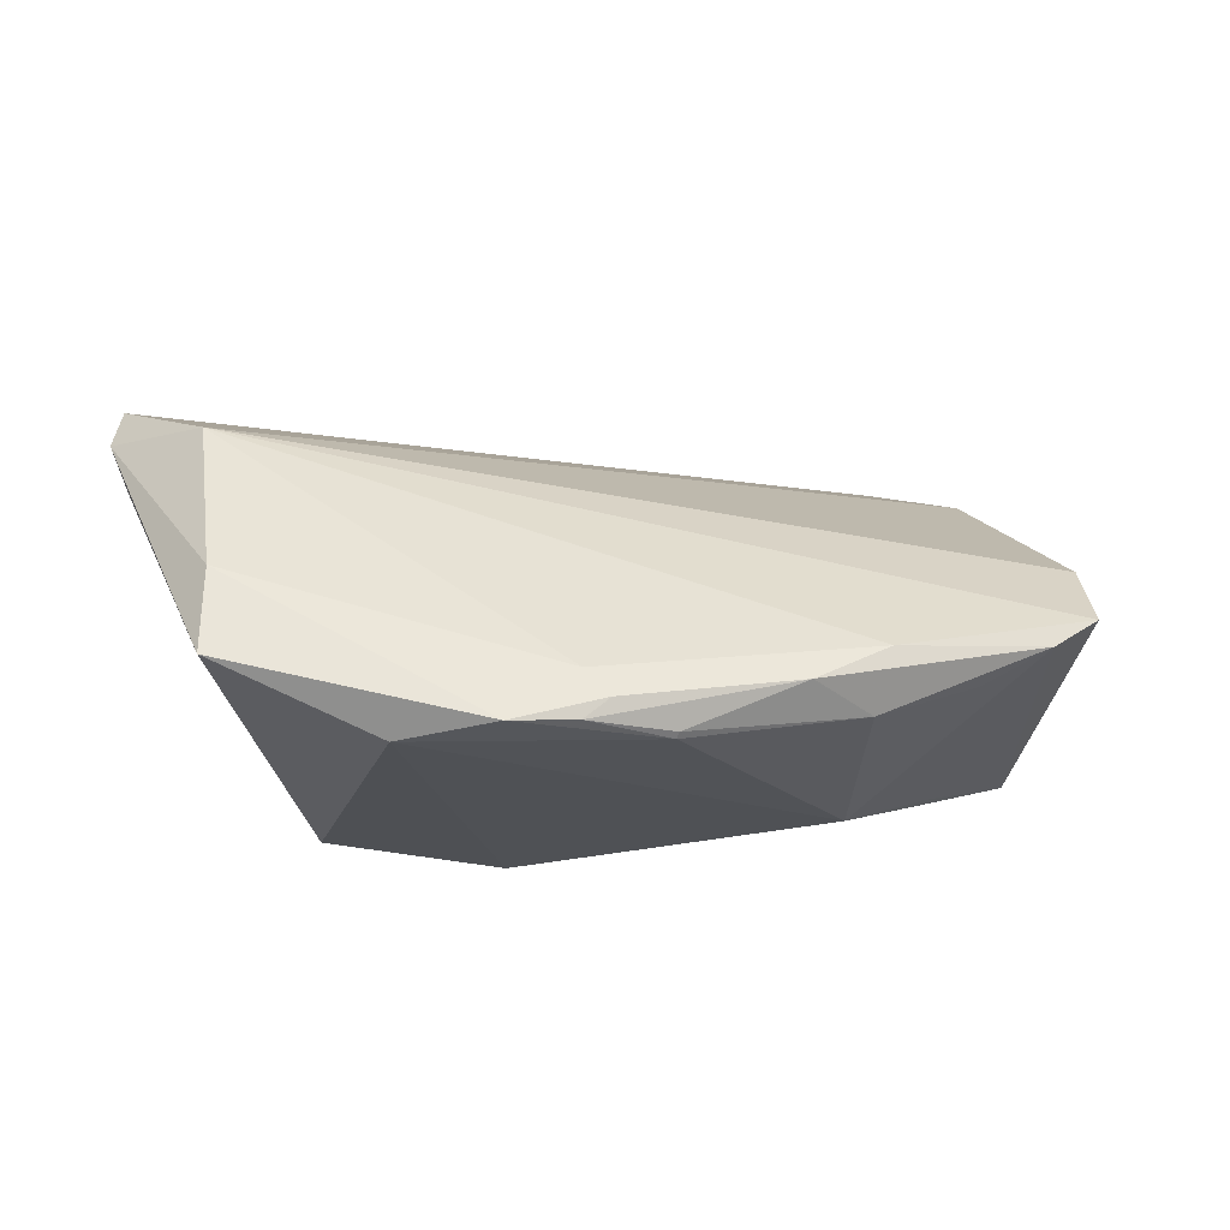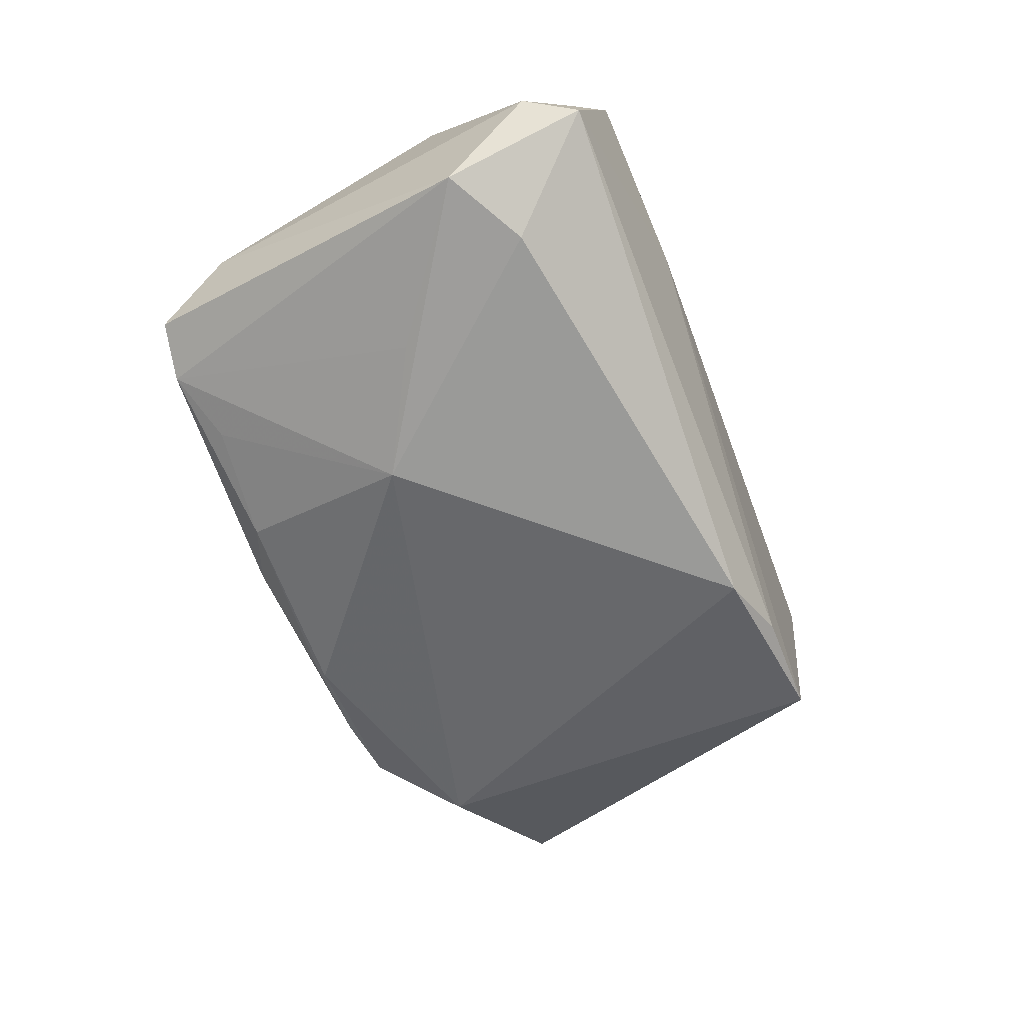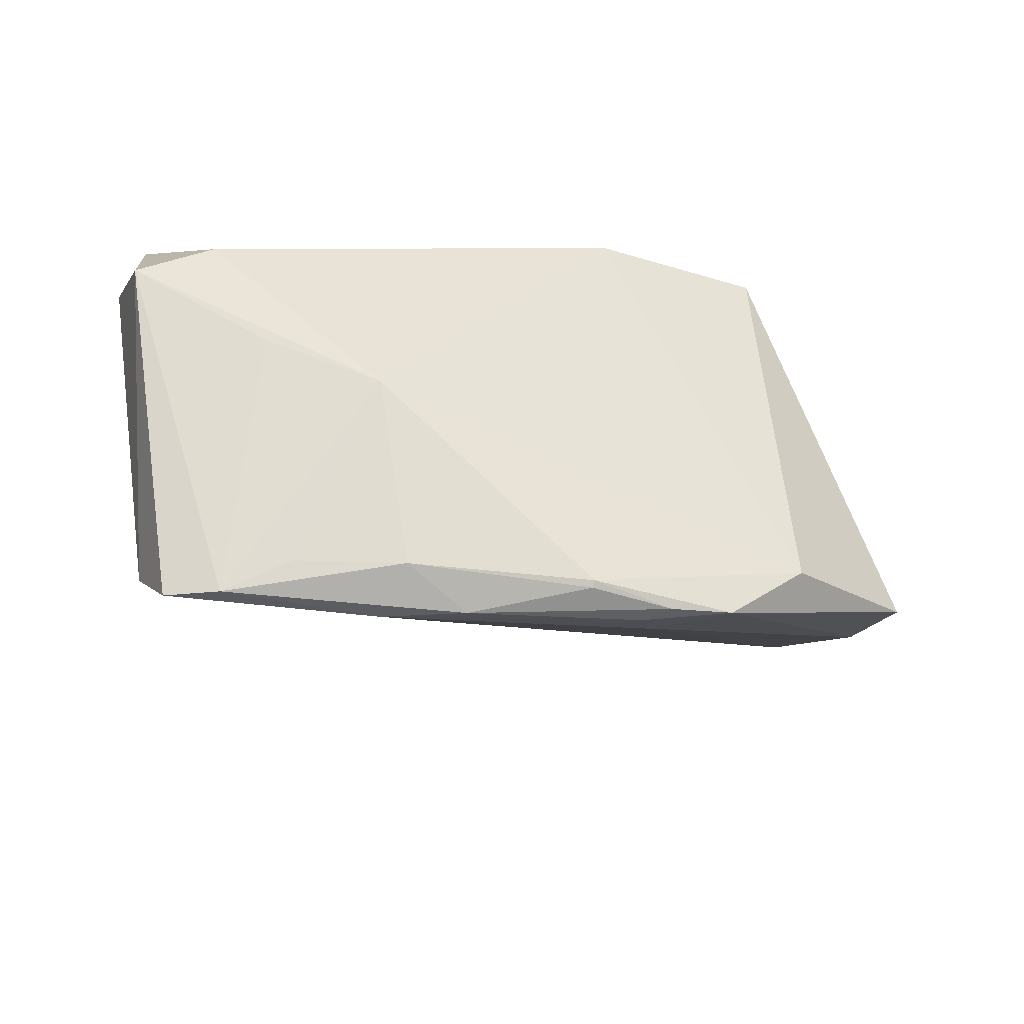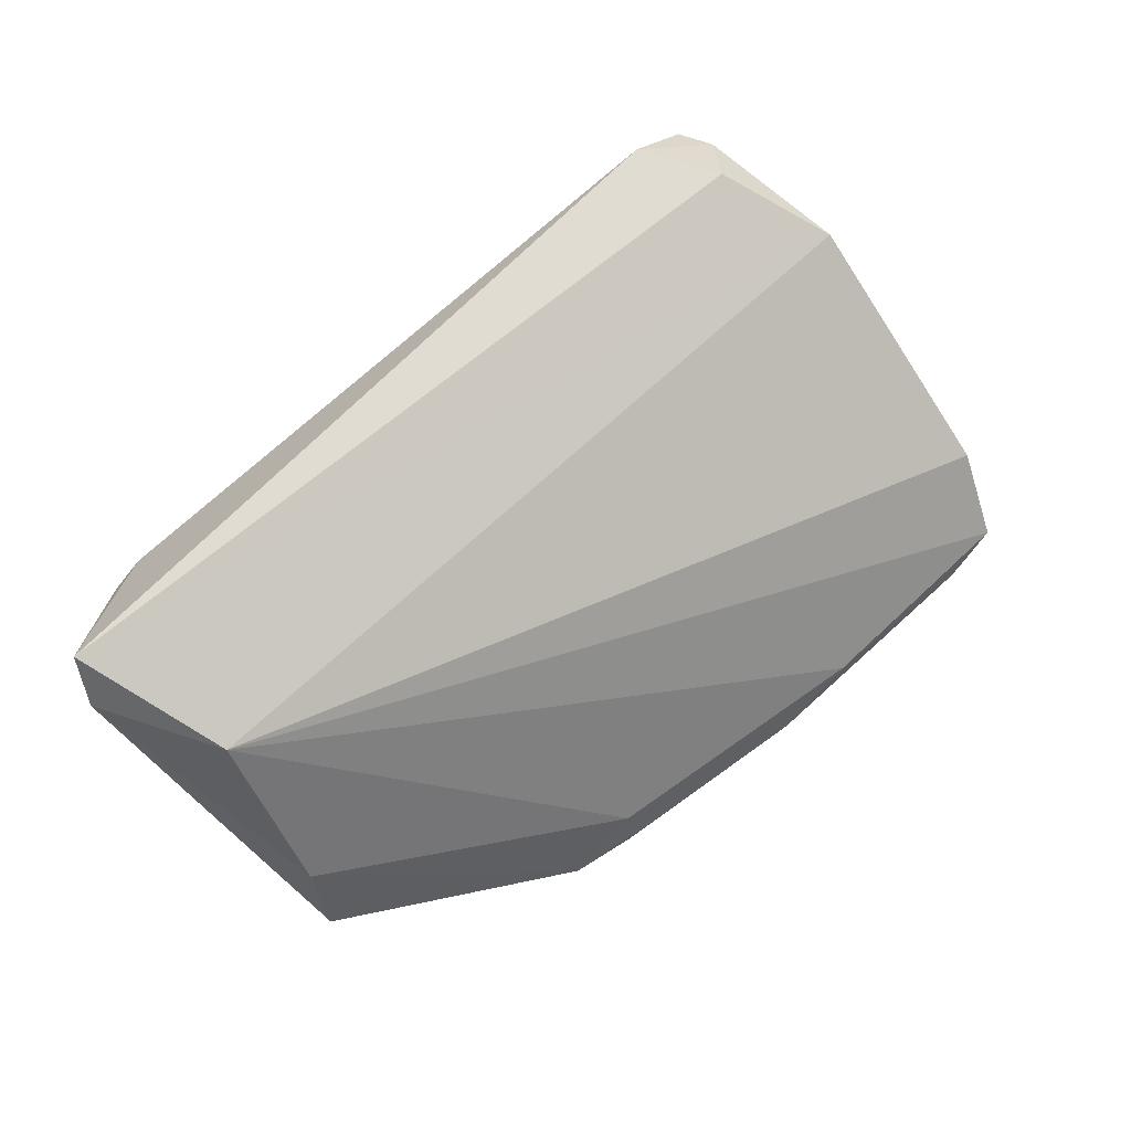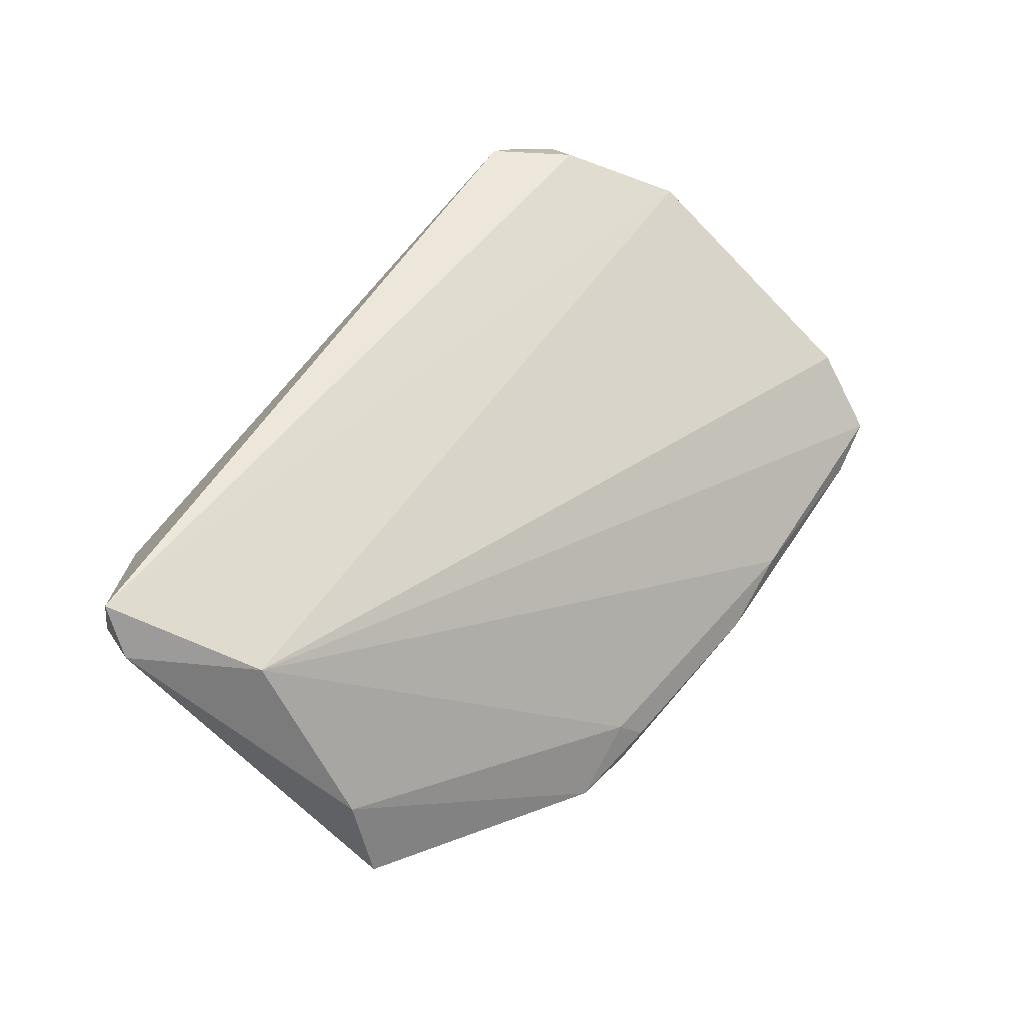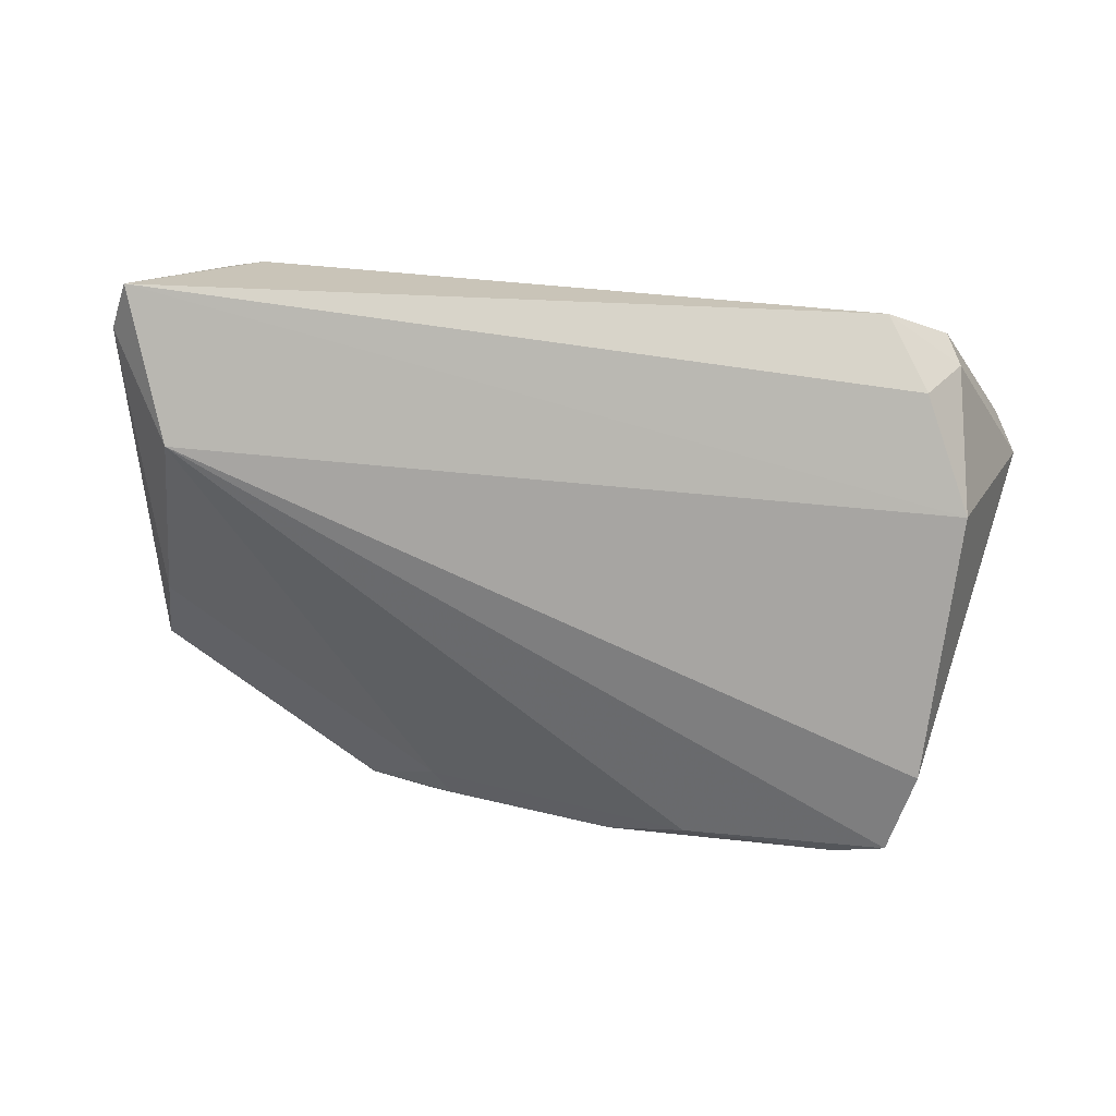
<metadata>
{"format":"obj","ext":"obj","renderer":"f3d","projection":"perspective","resolution":1024,"background":"white","views":[{"elev":-15.8,"azim":-19.3,"up":"+Z"},{"elev":-55.5,"azim":109.8,"up":"+Z"},{"elev":-42.0,"azim":160.3,"up":"+Y"},{"elev":69.3,"azim":-40.8,"up":"+Z"},{"elev":52.7,"azim":-55.0,"up":"+Z"},{"elev":75.4,"azim":7.4,"up":"+Z"}]}
</metadata>
<code>
v -0.007137 0.02298 -0.02481
v 0.04511 0.01922 0.02269
v 0.03063 -0.03582 -0.01147
v -0.05368 -0.01687 -0.0001579
v -0.02488 -0.03504 -0.01948
v 0.05595 0.006241 -0.01325
v -0.06177 0.0107 0.02206
v 0.04755 -0.0005145 0.02262
v -0.01357 -0.03702 -0.01645
v -0.01673 -0.03633 -0.01906
v 0.01732 -0.03611 -0.01605
v -0.05988 0.01455 0.02799
v 0.03833 -0.03947 -0.007054
v -0.01684 0.02577 -0.02245
v 0.05418 0.02266 -0.001846
v 0.01842 -0.0392 -0.008584
v 0.04689 -0.03062 0.005099
v 0.02396 -0.01337 -0.02318
v -0.01622 -0.0351 -0.01303
v 0.008518 -0.03947 -0.01327
v 0.03828 -0.006057 -0.01833
v 0.05648 0.01594 0.001307
v -0.03071 0.02605 -0.02234
v -0.04578 0.02498 0.0146
v -0.005812 -0.03558 -0.02017
v -0.05282 -0.003626 0.02063
v 0.04063 0.01305 0.02799
v 0.03484 0.02281 0.02799
v -0.0426 0.02568 0.01119
v -0.05836 0.01773 0.01851
v 0.02631 0.02612 0.005974
v -0.005727 -0.0363 -0.01953
v 0.04628 0.01215 -0.01524
v -0.04994 0.02406 0.01404
v 0.04463 -0.03886 -0.003165
v -0.05477 -0.02048 -0.01129
v -0.03493 -0.02651 -0.02072
v -0.03639 0.0239 -0.01466
v 0.04315 0.02363 0.02191
f 6 18 33
f 33 18 1
f 6 33 15
f 15 33 1
f 21 18 6
f 5 36 37
f 1 18 37
f 4 36 5
f 7 36 4
f 4 26 7
f 1 37 23
f 23 37 36
f 8 26 17
f 5 37 25
f 25 37 18
f 17 26 35
f 26 16 35
f 6 17 35
f 19 16 26
f 26 4 19
f 19 4 5
f 31 23 29
f 31 15 14
f 14 23 31
f 14 15 1
f 1 23 14
f 30 36 7
f 31 29 28
f 28 29 24
f 6 15 22
f 22 17 6
f 22 8 17
f 18 3 11
f 11 25 18
f 5 25 10
f 23 30 34
f 24 29 34
f 34 29 23
f 38 23 36
f 36 30 38
f 38 30 23
f 27 28 12
f 12 28 24
f 26 8 12
f 12 8 27
f 7 26 12
f 24 34 12
f 12 30 7
f 12 34 30
f 39 22 15
f 39 15 31
f 31 28 39
f 2 28 27
f 2 39 28
f 27 8 2
f 8 22 2
f 22 39 2
f 25 11 32
f 11 20 32
f 32 10 25
f 32 20 10
f 13 20 11
f 13 11 3
f 13 35 16
f 16 20 13
f 13 3 18
f 18 21 13
f 13 21 6
f 6 35 13
f 16 19 9
f 9 20 16
f 9 19 5
f 5 10 9
f 10 20 9

</code>
